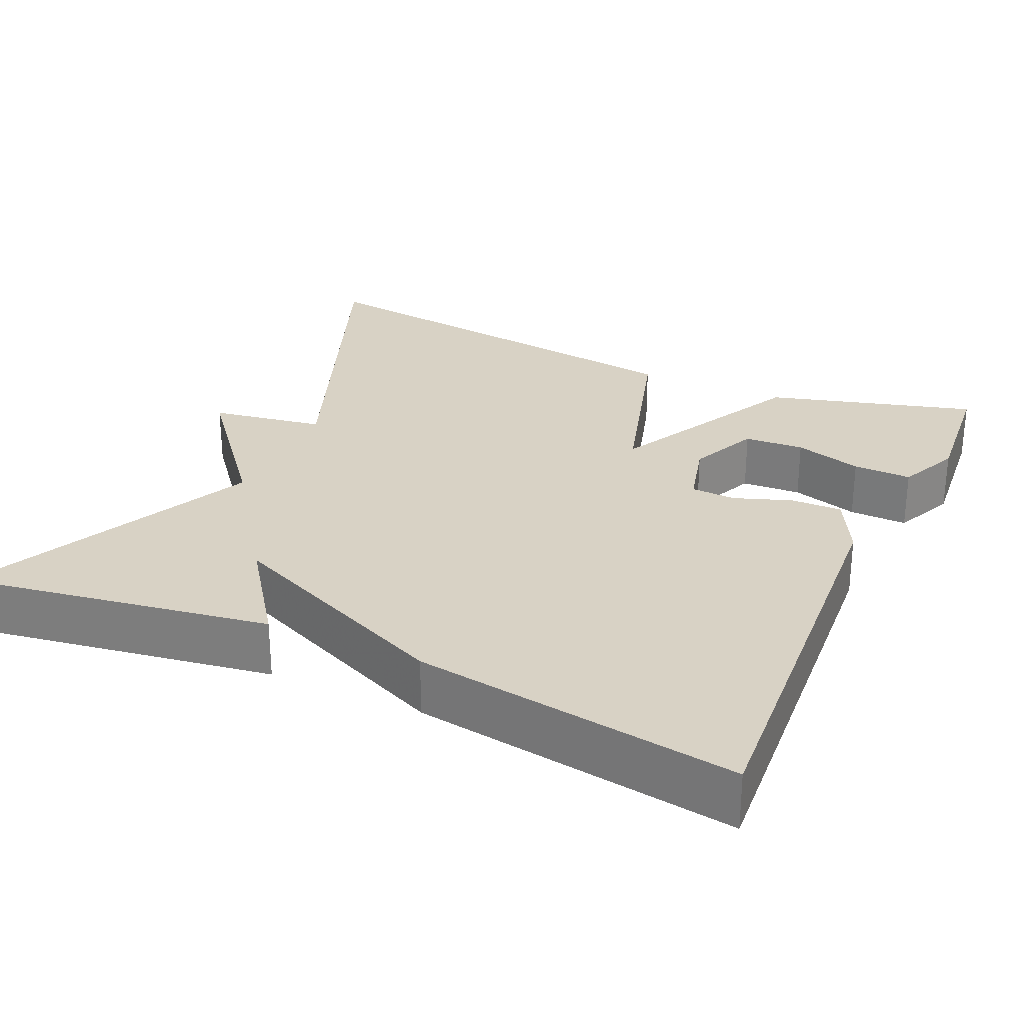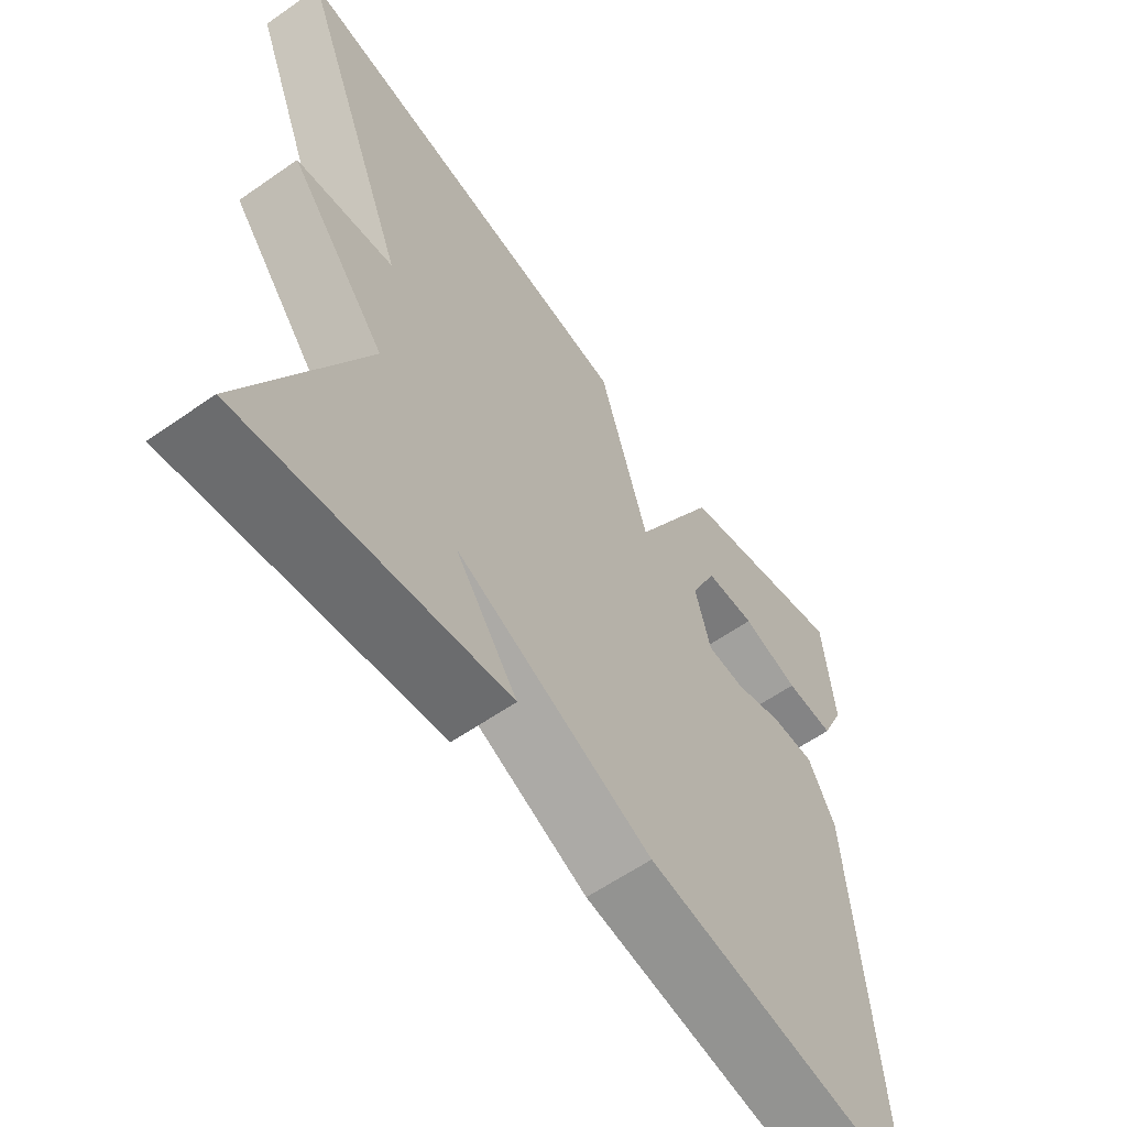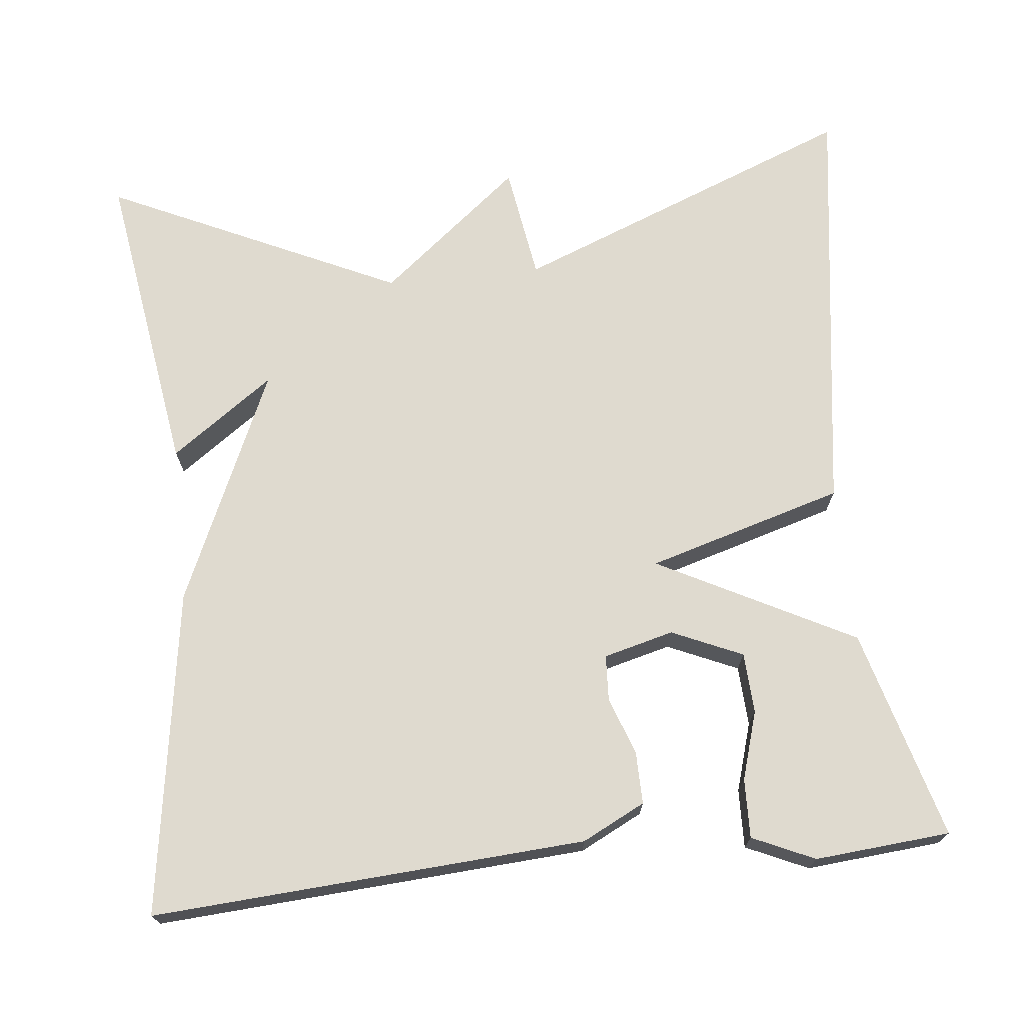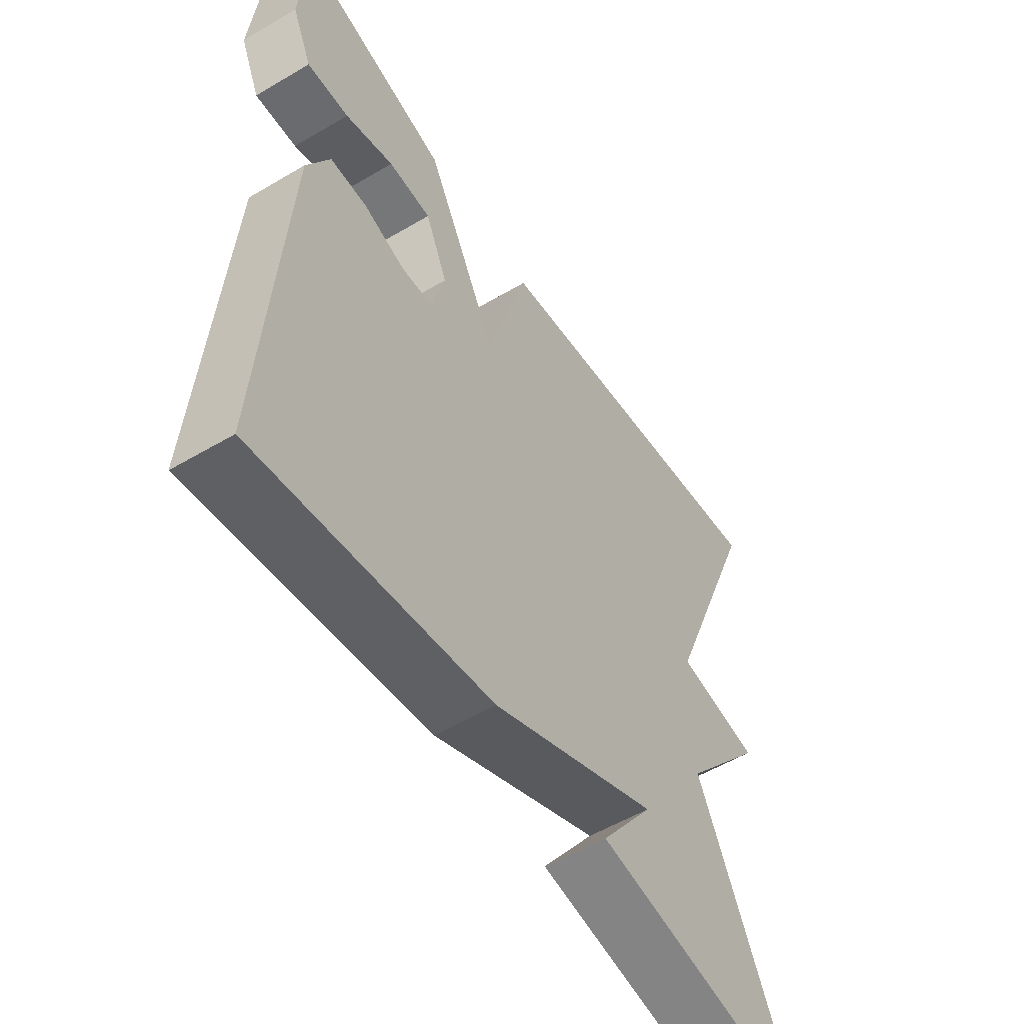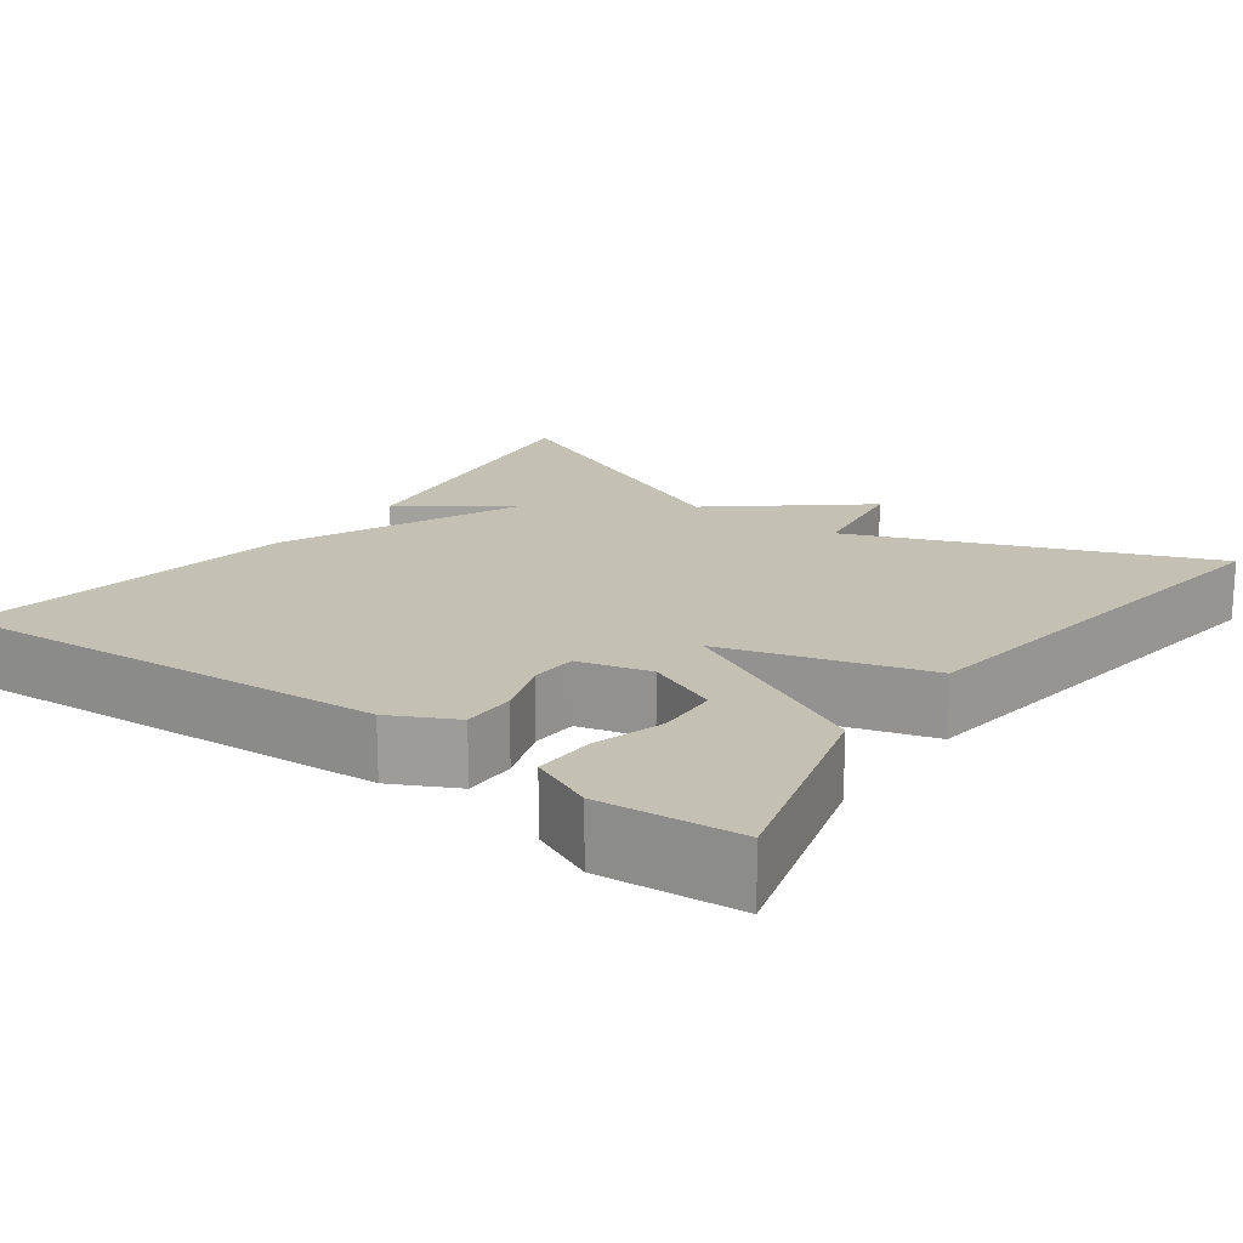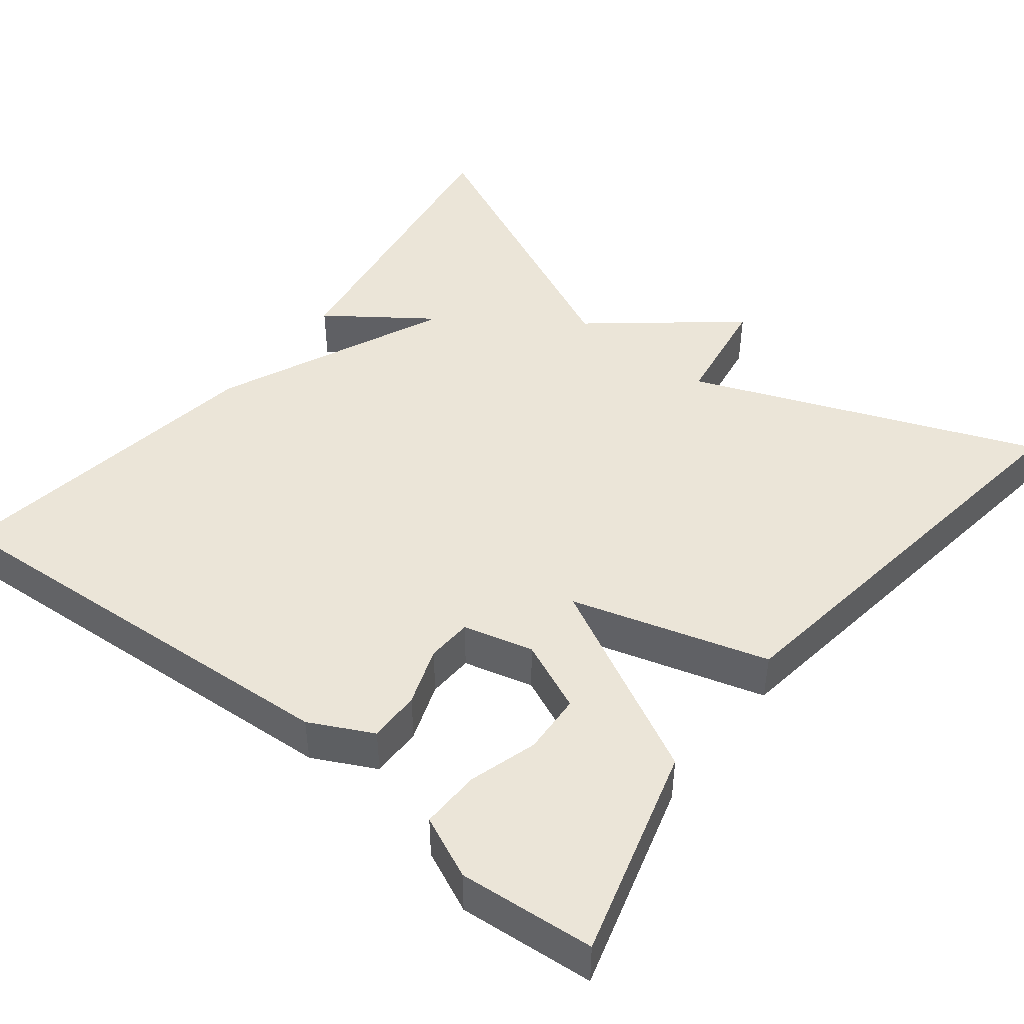
<metadata>
{"format":"obj","ext":"obj","renderer":"f3d","projection":"perspective","resolution":1024,"background":"white","views":[{"elev":27.7,"azim":-155.6,"up":"+Y"},{"elev":-60.4,"azim":125.5,"up":"+Z"},{"elev":70.9,"azim":-95.9,"up":"+Y"},{"elev":-54.6,"azim":-57.9,"up":"+Z"},{"elev":18.0,"azim":-53.9,"up":"+Y"},{"elev":45.8,"azim":-51.7,"up":"+Y"}]}
</metadata>
<code>
v -0.5 0.07 0.5
v -0.237 0.07 0.426
v -0.11 0.07 0.179
v -0.037 0.07 0.426
v 0.5 0.07 0.5
v 0.329 0.07 0.068
v 0.474 0.07 0.045
v 0.329 0.07 -0.132
v 0.5 0.07 -0.5
v 0.109 0.07 -0.439
v 0.202 0.07 -0.31
v -0.091 0.07 -0.439
v -0.5 0.07 -0.5
v -0.463 0.07 0.044
v -0.423 0.07 0.123
v -0.358 0.07 0.122
v -0.285 0.07 0.096
v -0.228 0.07 0.099
v -0.205 0.07 0.187
v -0.244 0.07 0.276
v -0.32 0.07 0.28
v -0.406 0.07 0.254
v -0.48 0.07 0.252
v -0.515 0.07 0.33
v -0.5 0 0.5
v -0.237 0 0.426
v -0.11 0 0.179
v -0.037 0 0.426
v 0.5 0 0.5
v 0.329 0 0.068
v 0.474 0 0.045
v 0.329 0 -0.132
v 0.5 0 -0.5
v 0.109 0 -0.439
v 0.202 0 -0.31
v -0.091 0 -0.439
v -0.5 0 -0.5
v -0.463 0 0.044
v -0.423 0 0.123
v -0.358 0 0.122
v -0.285 0 0.096
v -0.228 0 0.099
v -0.205 0 0.187
v -0.244 0 0.276
v -0.32 0 0.28
v -0.406 0 0.254
v -0.48 0 0.252
v -0.515 0 0.33
f 24 1 2
f 23 24 2
f 22 23 2
f 21 22 2
f 20 21 2
f 19 20 2 3
f 18 19 3
f 15 16 17
f 14 15 17
f 13 14 17
f 12 13 17
f 11 12 17
f 11 17 18
f 9 10 11
f 11 18 3
f 9 11 3
f 8 9 3
f 6 7 8
f 3 4 5 6
f 3 6 8
f 26 25 48
f 26 48 47
f 26 47 46
f 26 46 45
f 26 45 44
f 27 26 44 43
f 27 43 42
f 41 40 39
f 41 39 38
f 41 38 37
f 41 37 36
f 41 36 35
f 42 41 35
f 35 34 33
f 27 42 35
f 27 35 33
f 27 33 32
f 32 31 30
f 30 29 28 27
f 32 30 27
f 1 25 26 2
f 2 26 27 3
f 3 27 28 4
f 4 28 29 5
f 5 29 30 6
f 6 30 31 7
f 7 31 32 8
f 8 32 33 9
f 9 33 34 10
f 10 34 35 11
f 11 35 36 12
f 12 36 37 13
f 13 37 38 14
f 14 38 39 15
f 15 39 40 16
f 16 40 41 17
f 17 41 42 18
f 18 42 43 19
f 19 43 44 20
f 20 44 45 21
f 21 45 46 22
f 22 46 47 23
f 23 47 48 24
f 24 48 25 1

</code>
